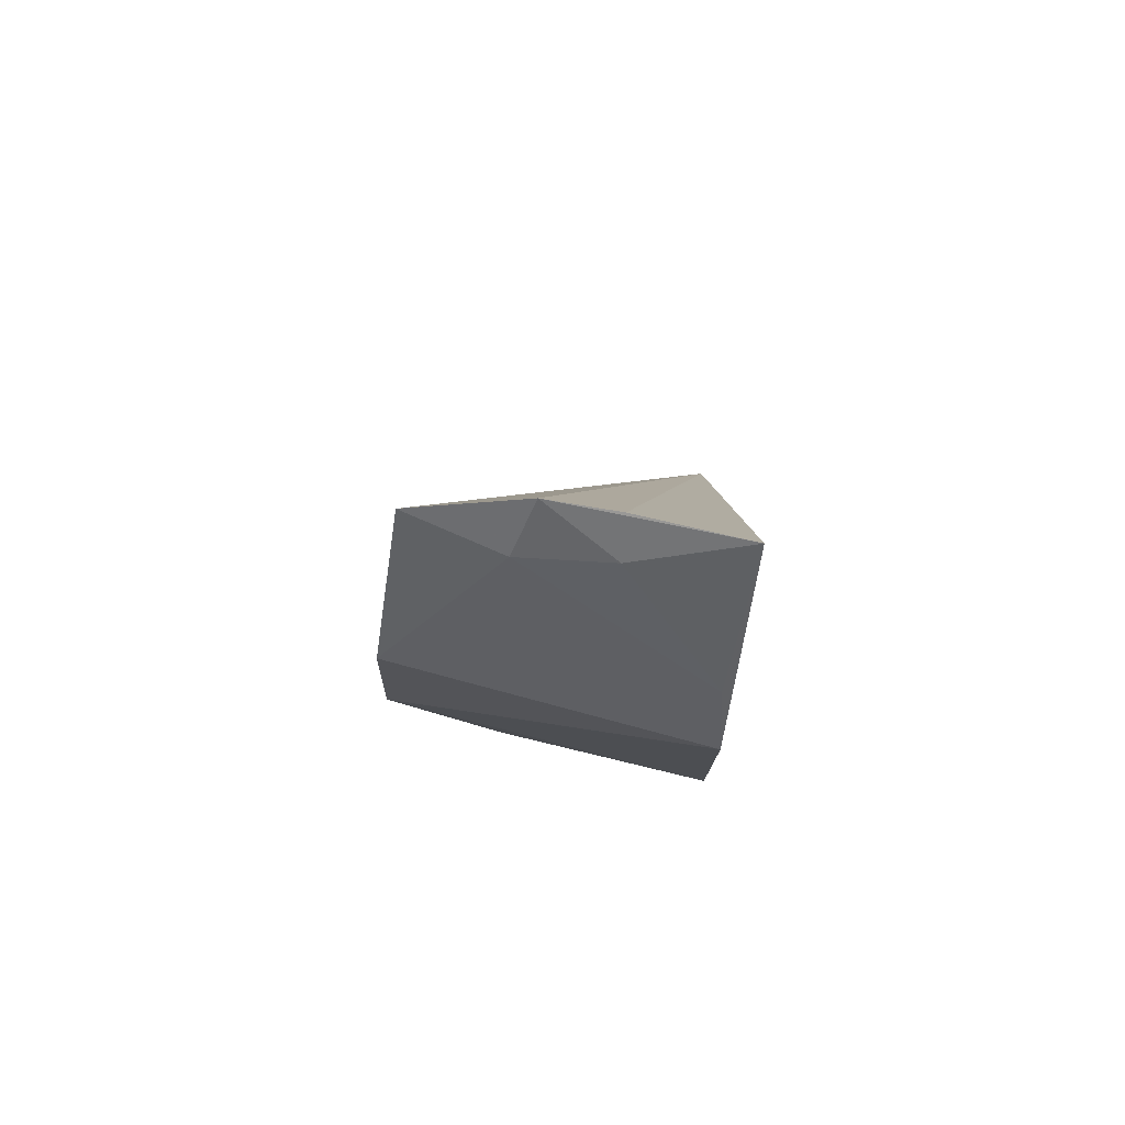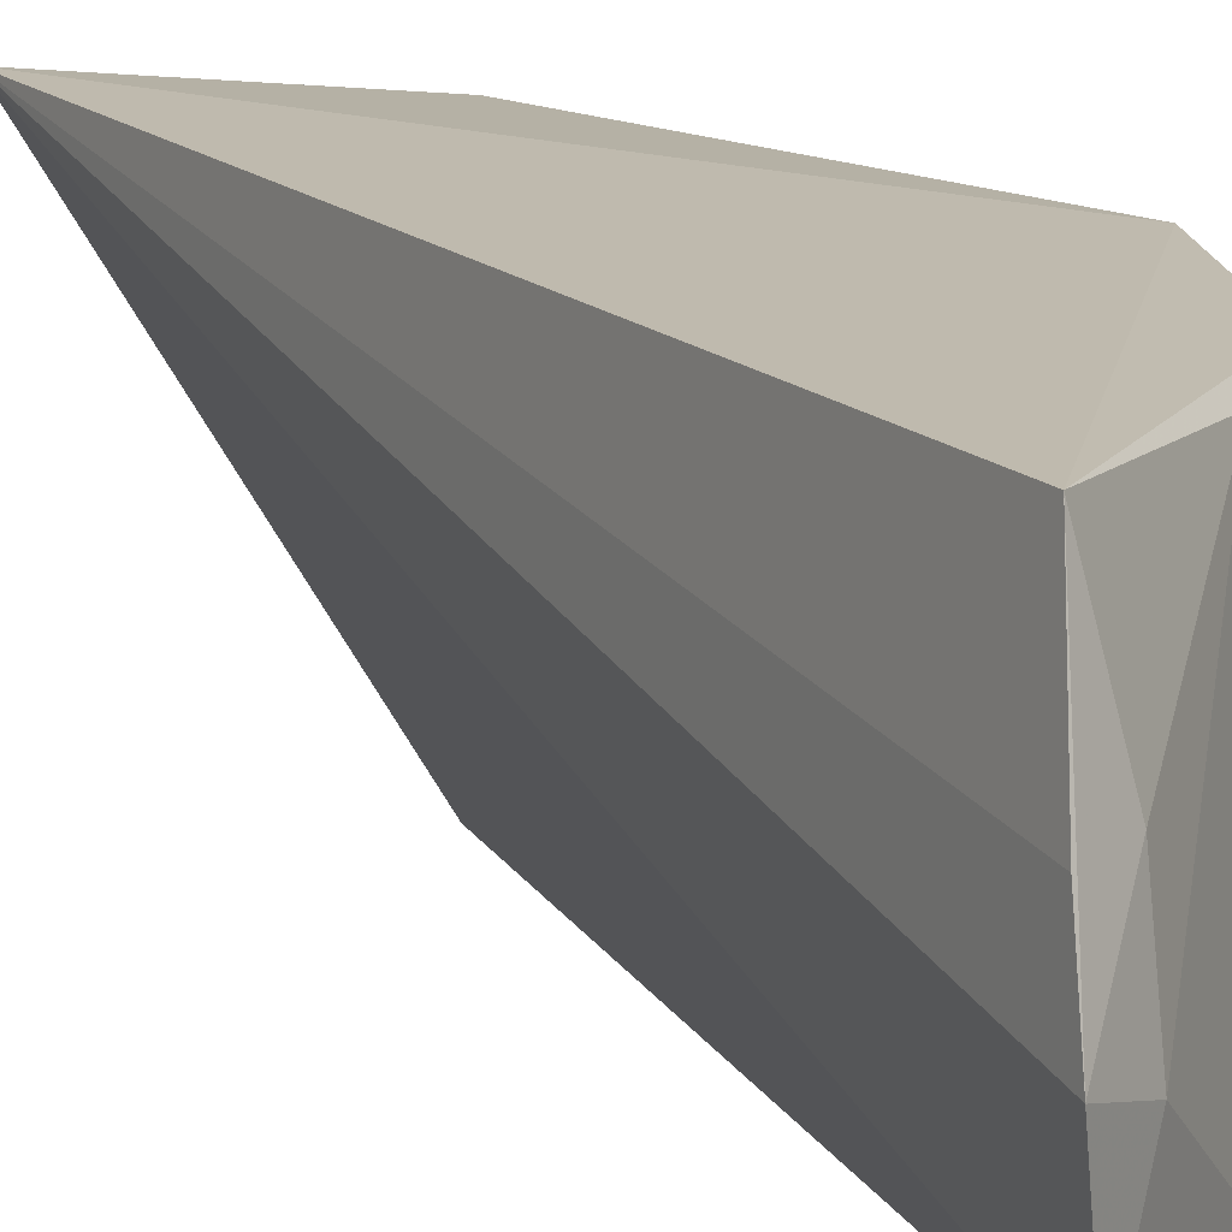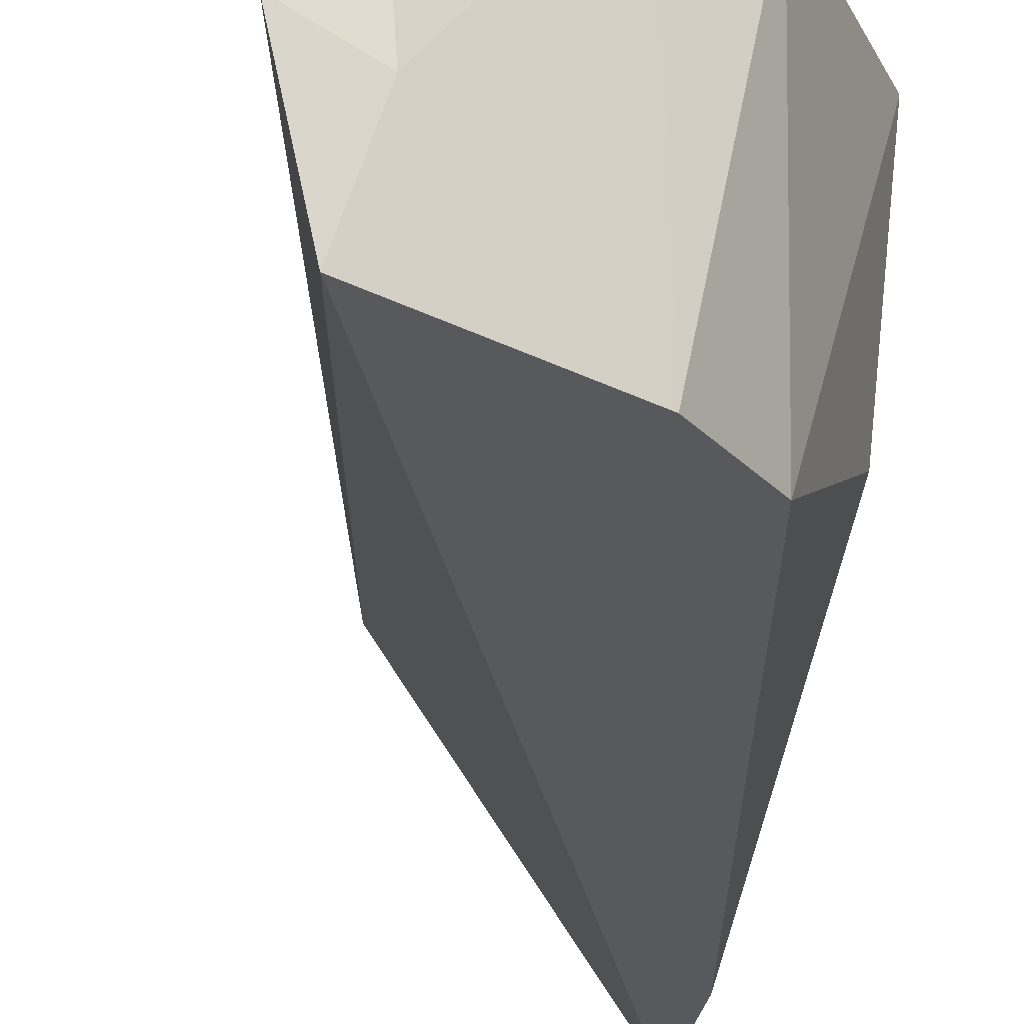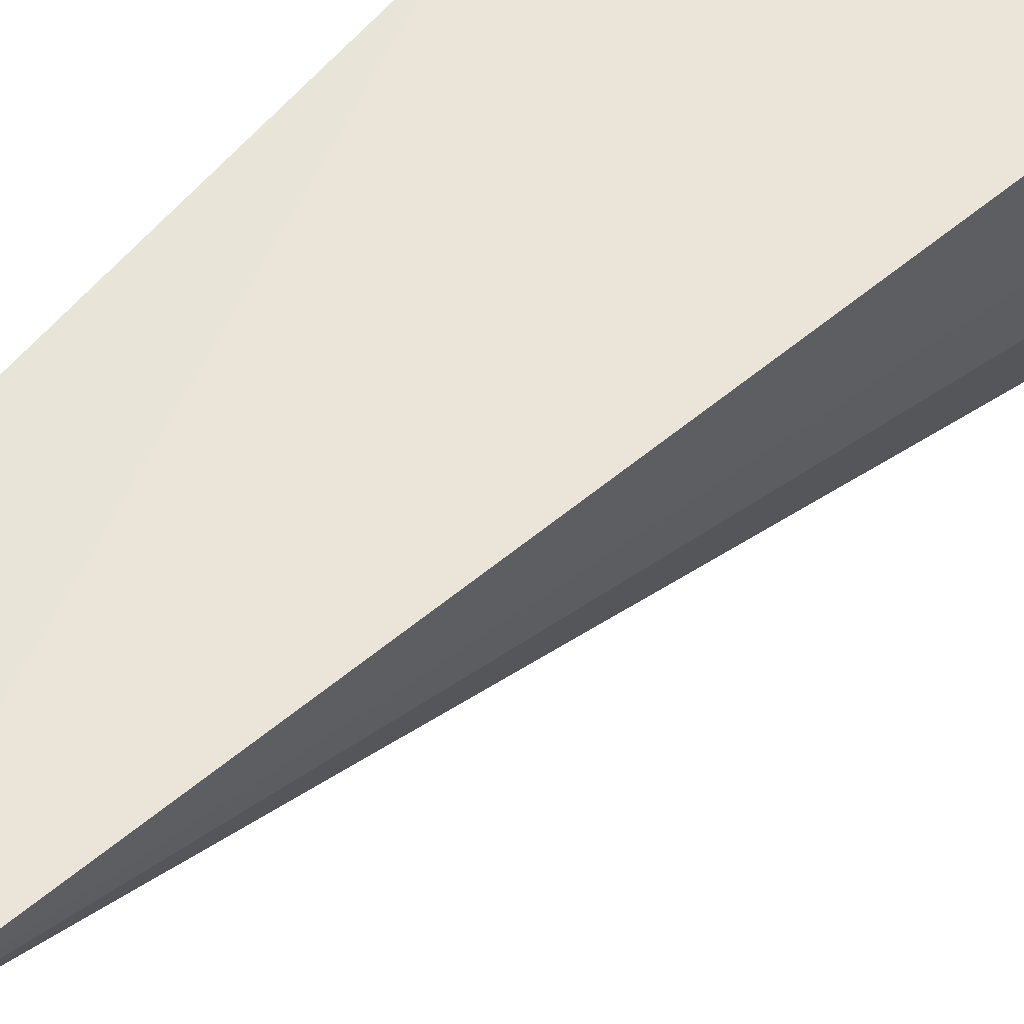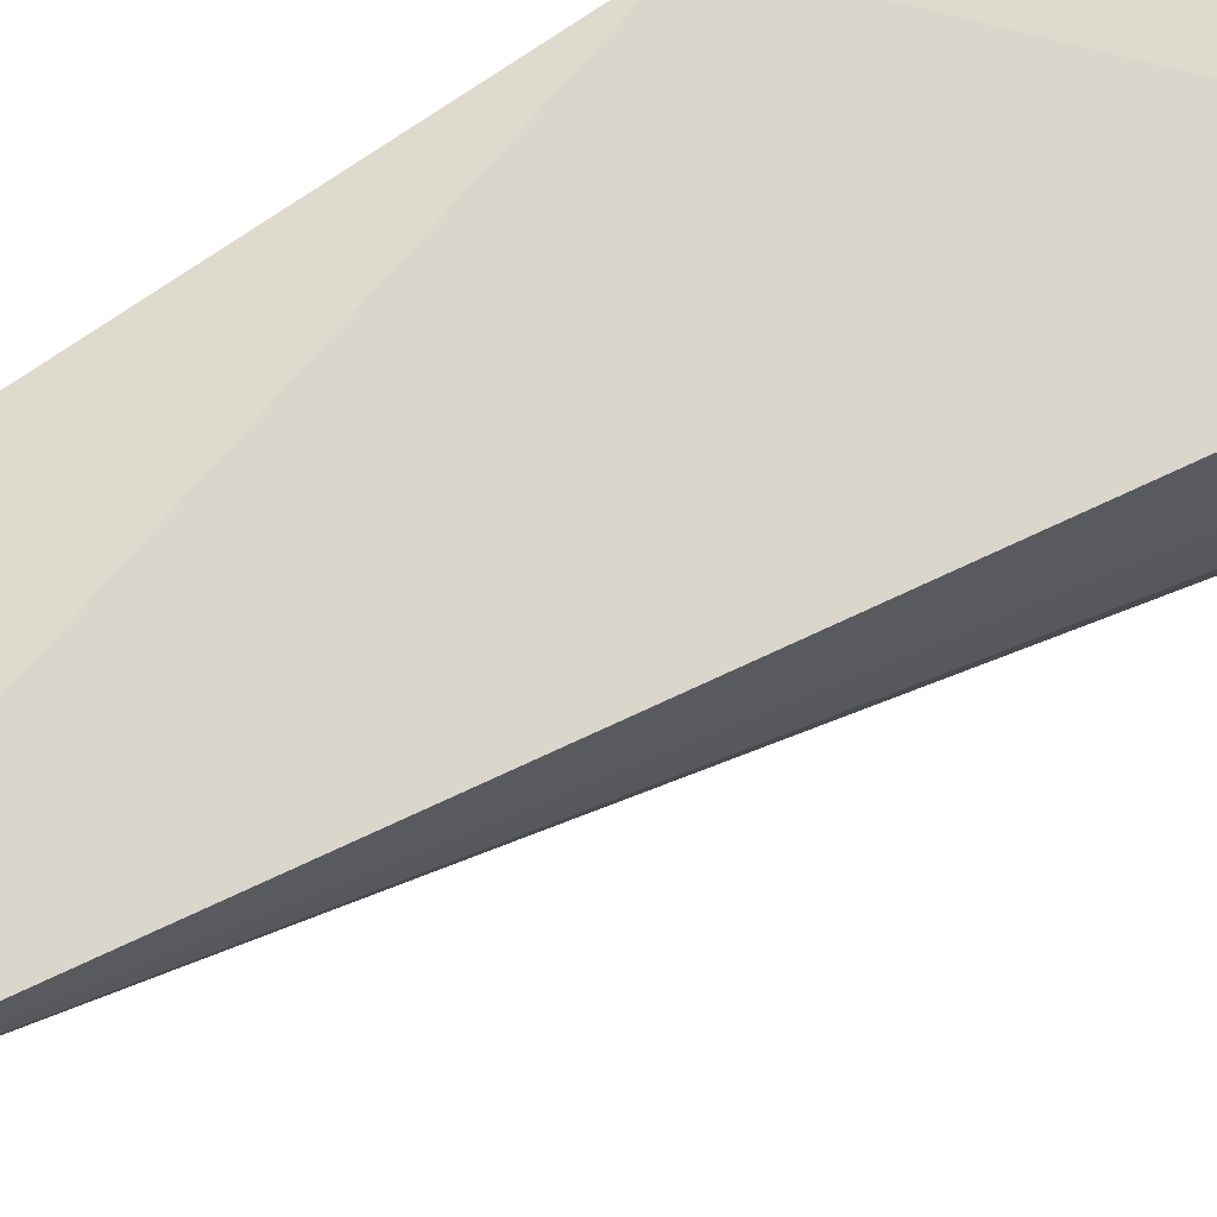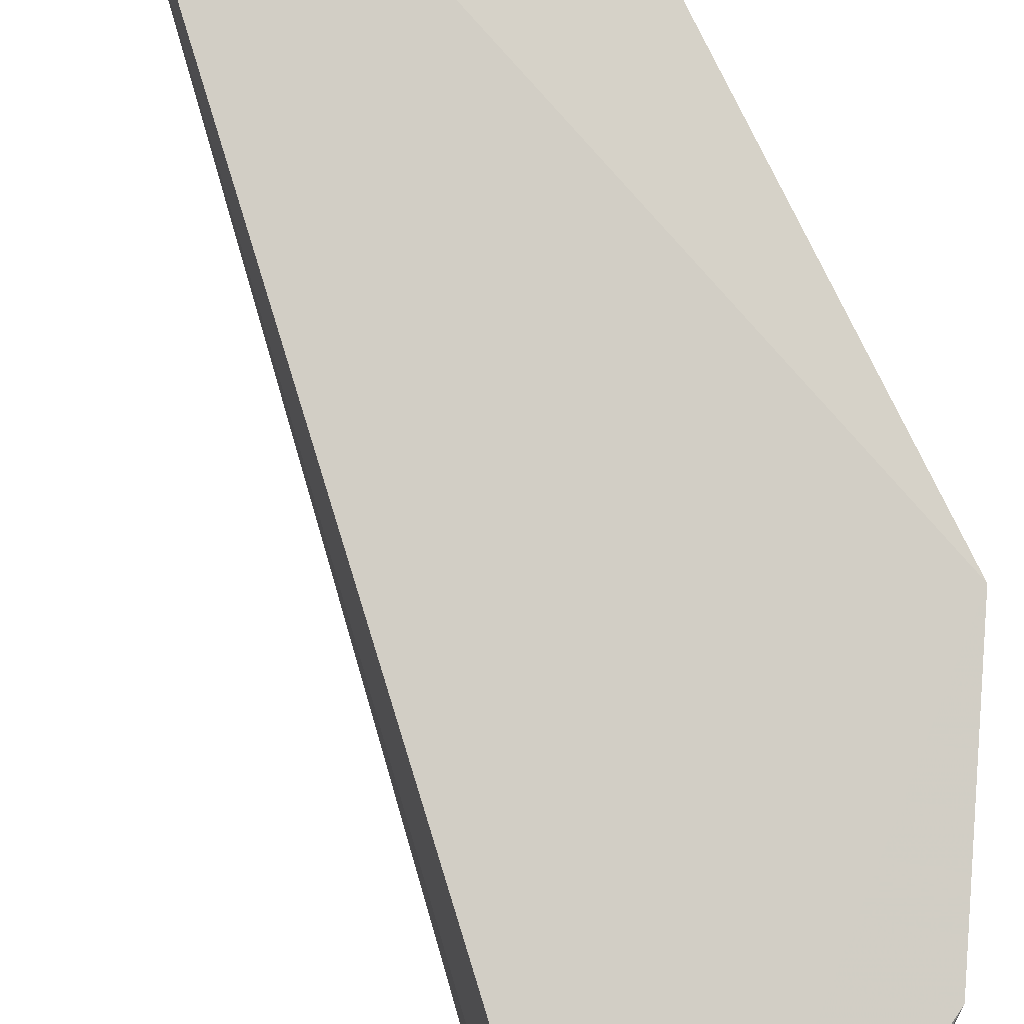
<metadata>
{"format":"obj","ext":"obj","renderer":"f3d","projection":"perspective","resolution":1024,"background":"white","views":[{"elev":-76.1,"azim":-97.6,"up":"+Y"},{"elev":13.4,"azim":-36.0,"up":"+Z"},{"elev":-28.0,"azim":-8.3,"up":"+Z"},{"elev":60.5,"azim":-138.5,"up":"+Z"},{"elev":73.4,"azim":-123.2,"up":"+Z"},{"elev":79.9,"azim":-24.8,"up":"+Z"}]}
</metadata>
<code>
v 0.2337 -0.07374 0.2642
v 0.2769 -0.02922 0.2363
v 0.2802 -0.02991 0.2668
v 0.2522 0.06321 0.2685
v 0.2346 -0.07701 0.2198
v 0.2783 0.03912 0.267
v 0.2305 -0.07989 0.2363
v 0.2739 0.03569 0.2164
v 0.2568 -0.06563 0.219
v 0.2313 -0.07761 0.2469
v 0.2759 0.04125 0.2504
v 0.278 0.02391 0.2362
v 0.2659 -0.0537 0.2202
v 0.2388 -0.07638 0.2339
v 0.2668 -0.0543 0.2654
v 0.2774 0.04032 0.2652
v 0.2761 0.02667 0.22
v 0.2381 -0.07525 0.2473
v 0.2567 -0.06151 0.2635
f 1 3 4
f 6 4 3
f 7 4 5
f 8 5 4
f 9 5 8
f 10 7 1
f 10 1 4
f 10 4 7
f 11 8 4
f 11 6 8
f 12 6 3
f 12 3 2
f 13 2 3
f 13 9 8
f 14 7 5
f 14 5 9
f 15 3 1
f 15 13 3
f 15 9 13
f 16 11 4
f 16 4 6
f 16 6 11
f 17 8 6
f 17 6 12
f 17 12 2
f 17 13 8
f 17 2 13
f 18 1 7
f 18 7 14
f 19 14 9
f 19 9 15
f 19 18 14
f 19 15 1
f 19 1 18

</code>
